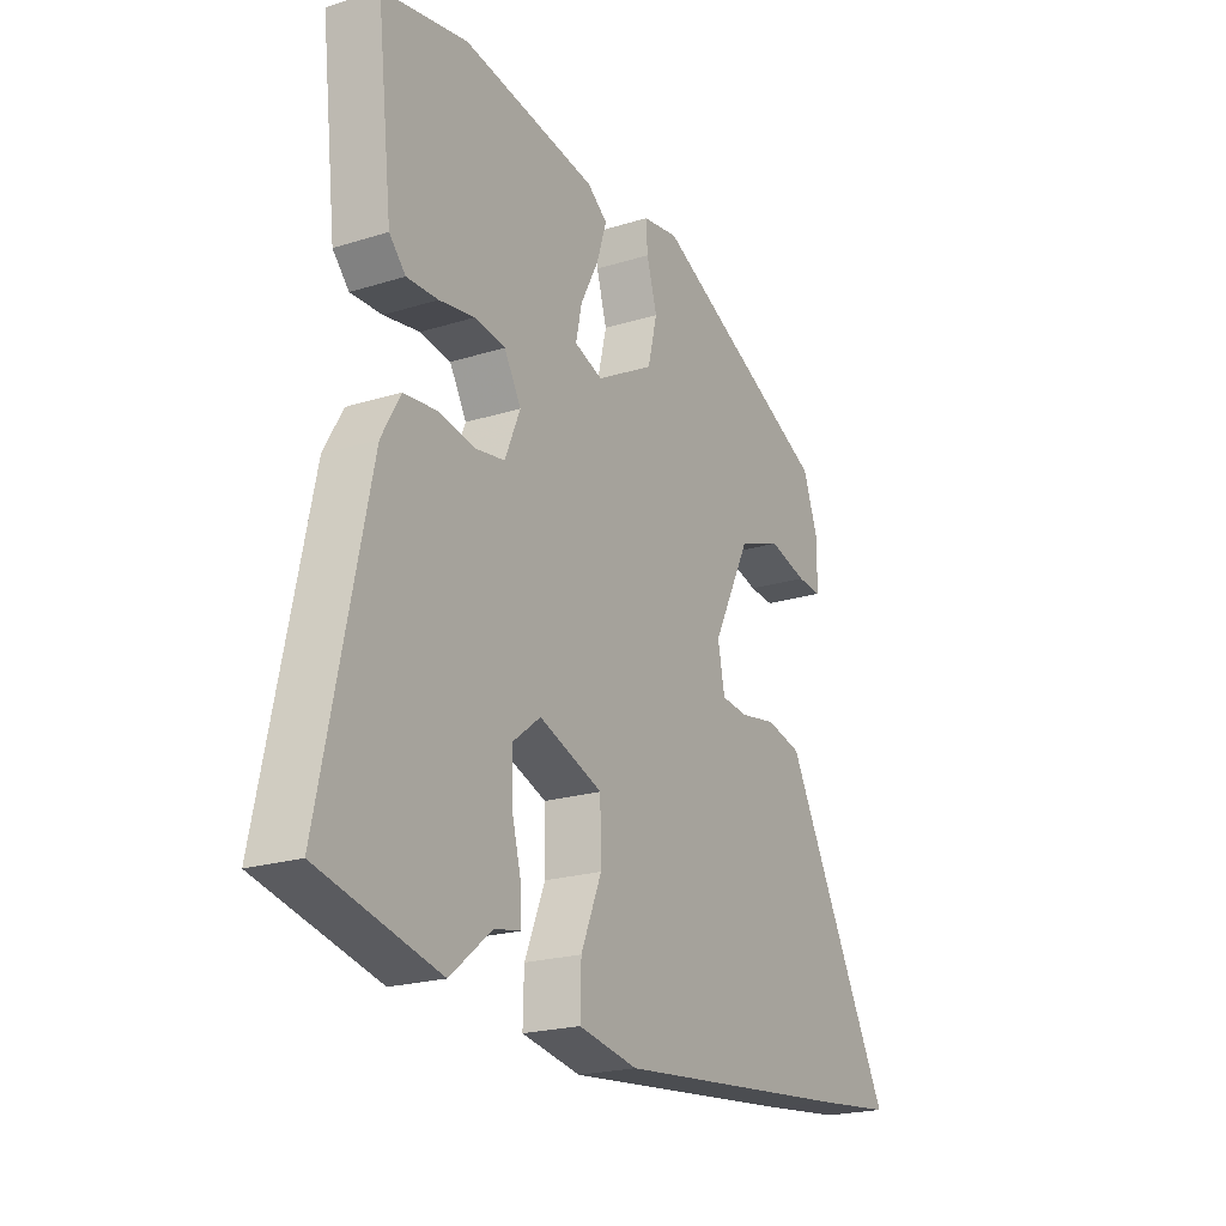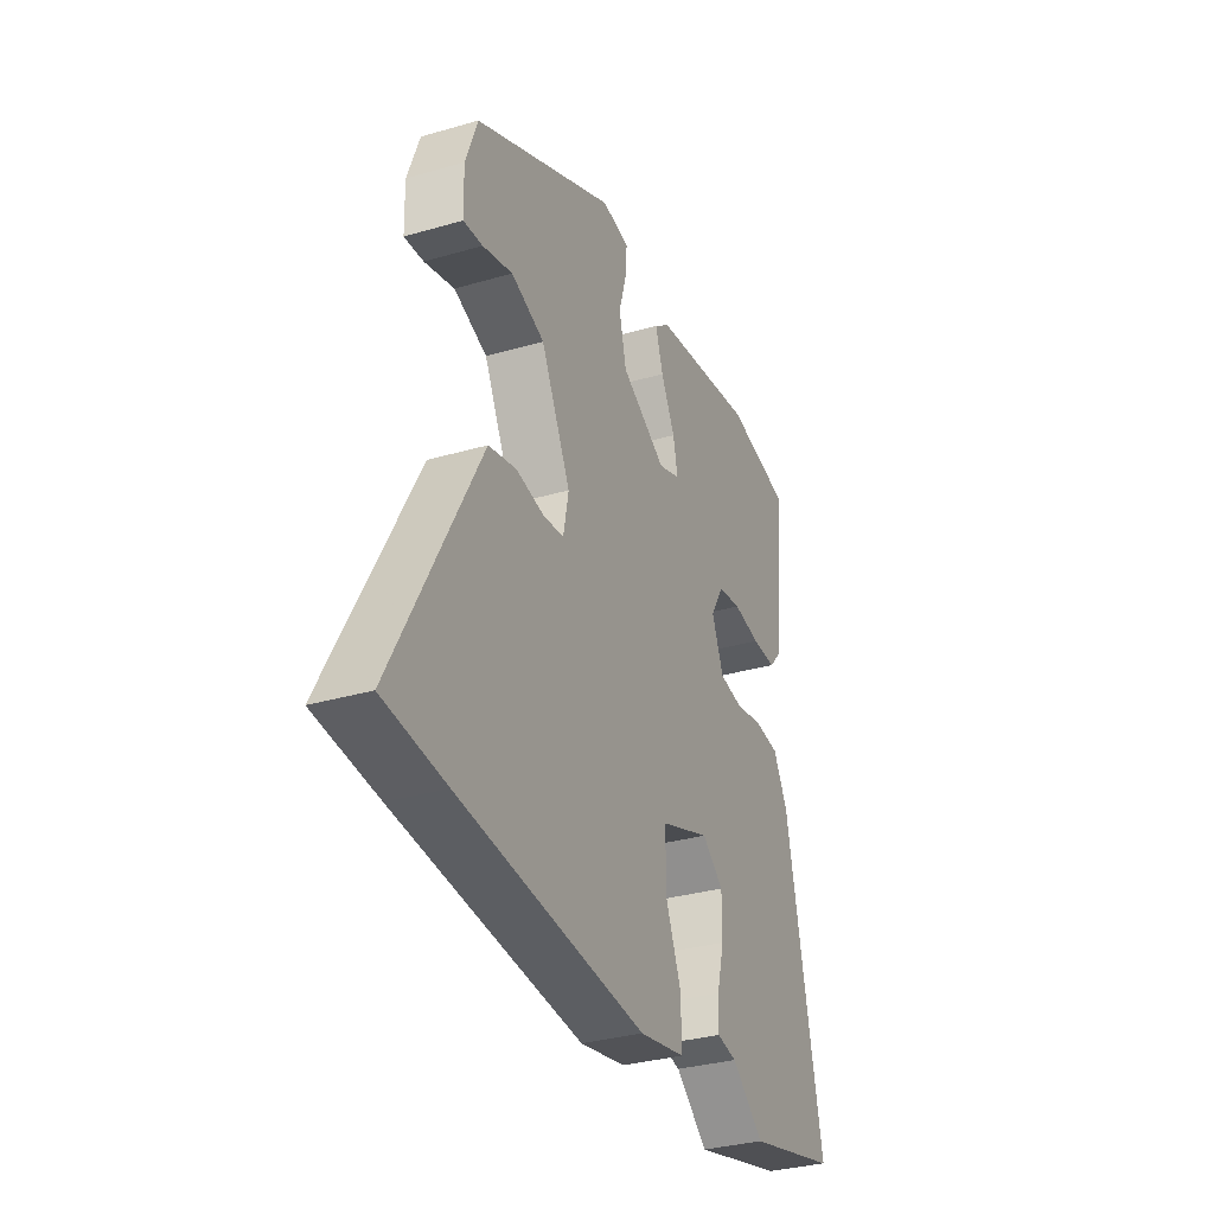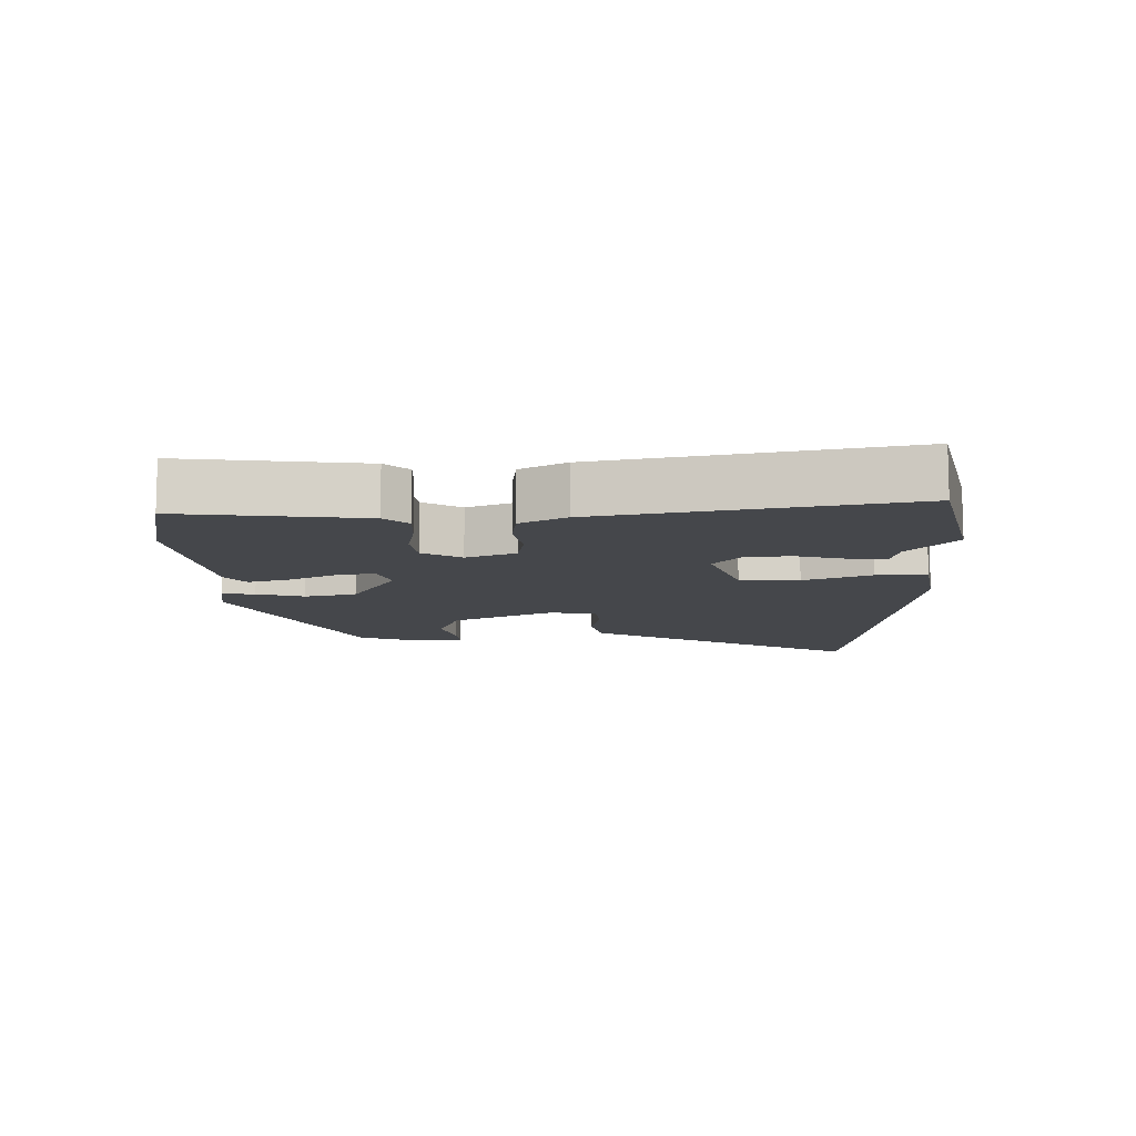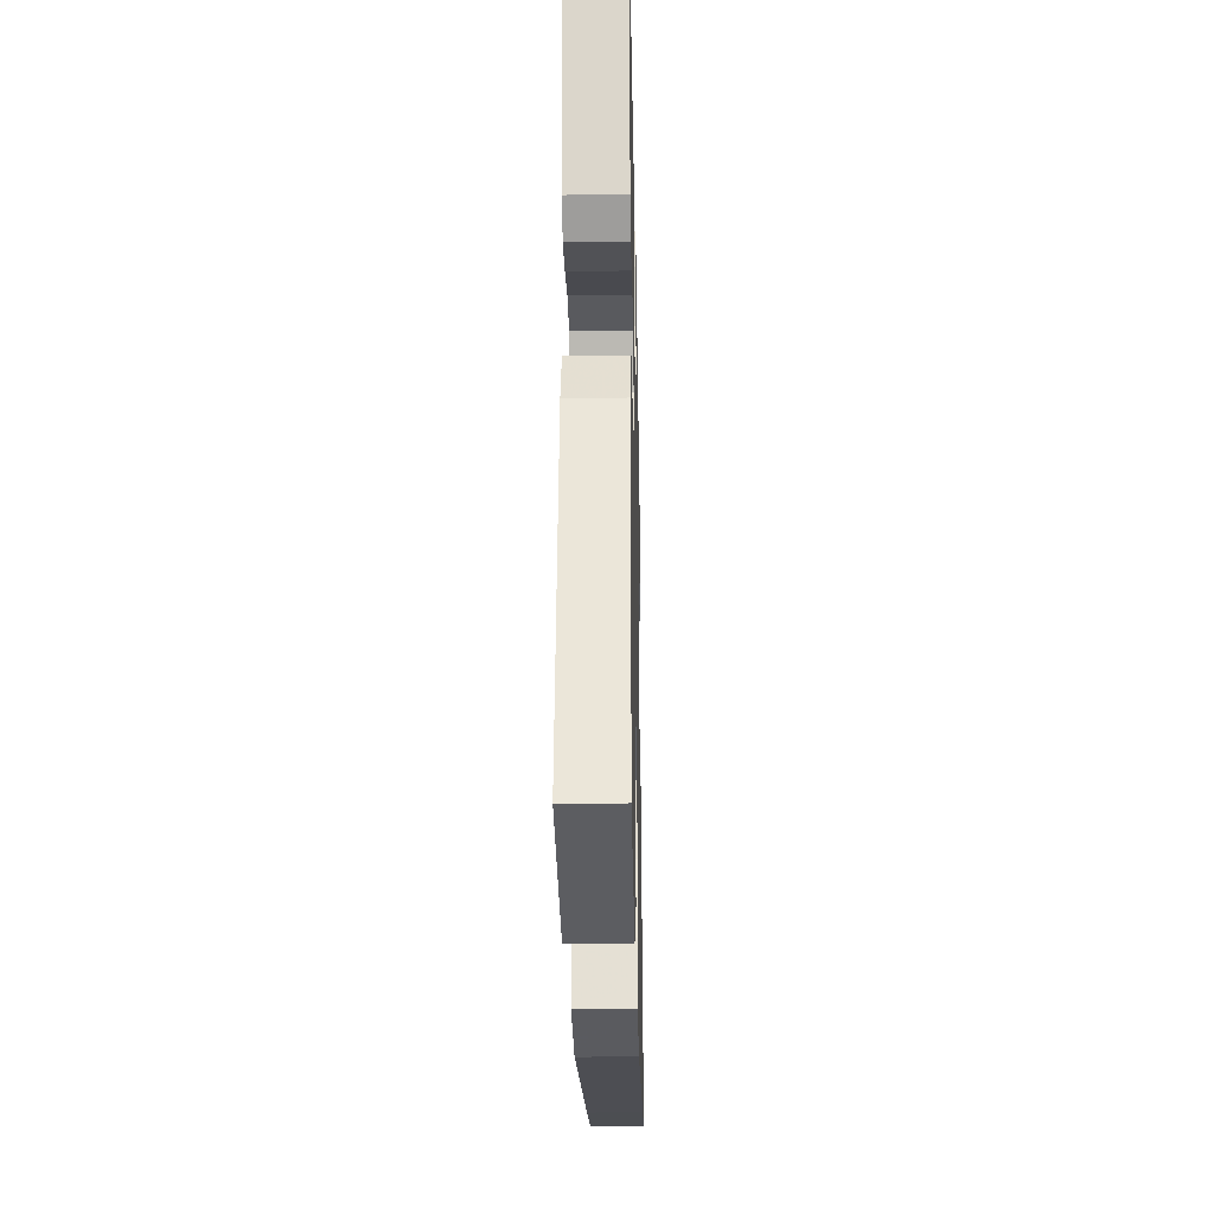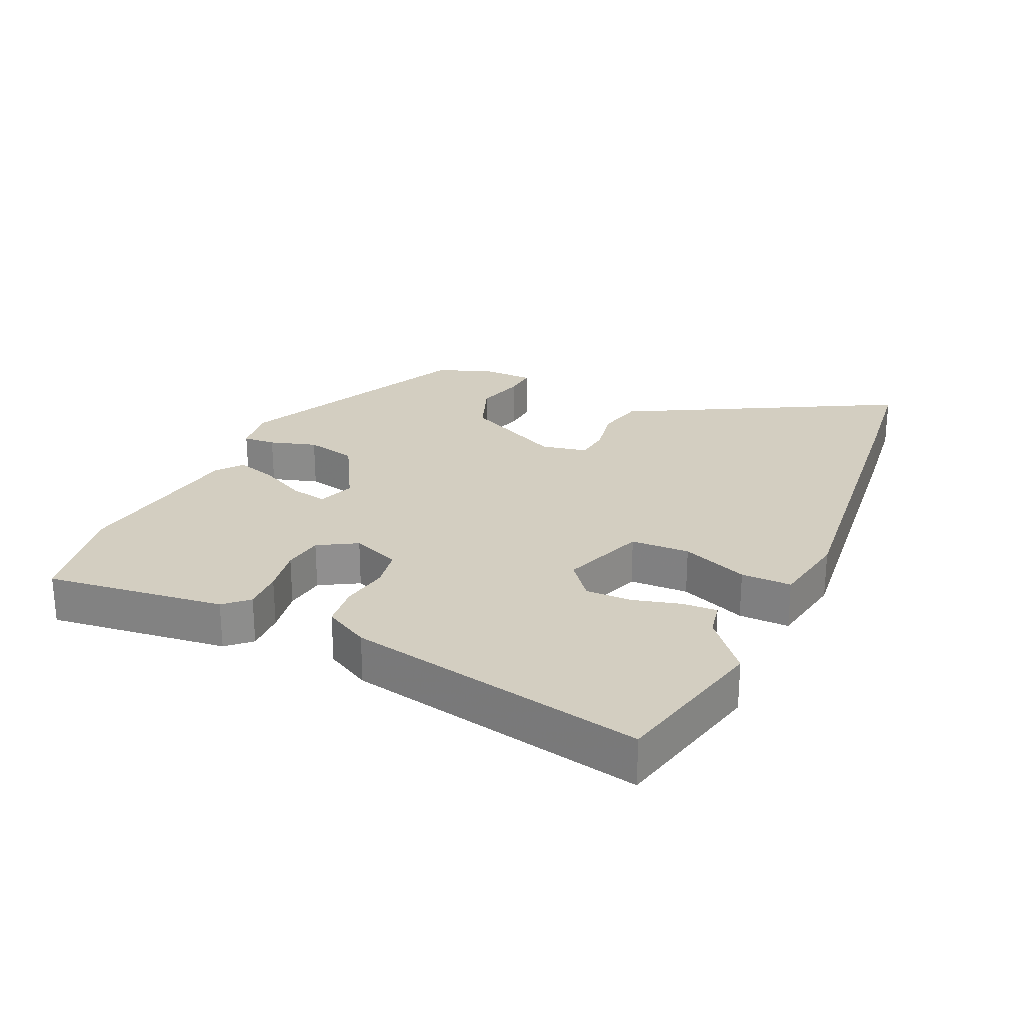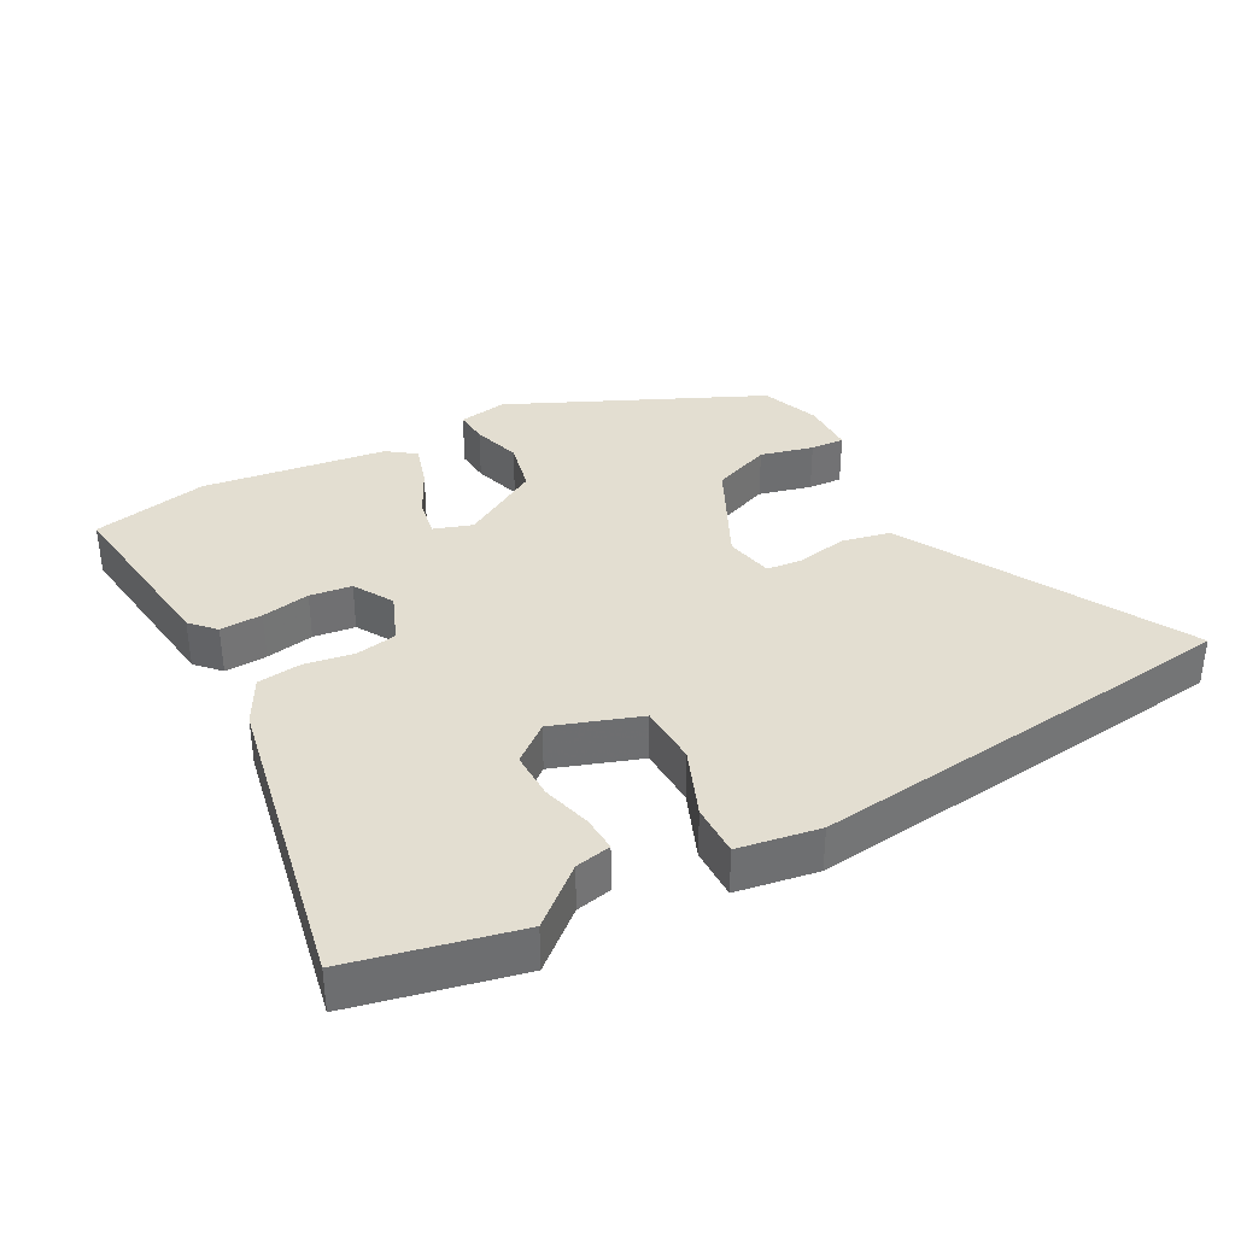
<metadata>
{"format":"obj","ext":"obj","renderer":"f3d","projection":"perspective","resolution":1024,"background":"white","views":[{"elev":-21.3,"azim":119.1,"up":"+Z"},{"elev":-32.4,"azim":-67.9,"up":"+Z"},{"elev":-10.4,"azim":90.4,"up":"+Y"},{"elev":-23.1,"azim":91.2,"up":"+Z"},{"elev":25.0,"azim":114.0,"up":"+Y"},{"elev":36.1,"azim":150.8,"up":"+Y"}]}
</metadata>
<code>
v -0.499 0.07 -0.5
v -0.66 0.07 -0.482
v -0.488 0.07 -0.159
v -0.438 0.07 -0.065
v -0.366 0.07 -0.048
v -0.292 0.07 -0.061
v -0.238 0.07 -0.055
v -0.224 0.07 0.016
v -0.301 0.07 0.169
v -0.388 0.07 0.201
v -0.466 0.07 0.18
v -0.516 0.07 0.176
v -0.518 0.07 0.256
v -0.487 0.07 0.342
v -0.118 0.07 0.518
v -0.045 0.07 0.507
v -0.048 0.07 0.457
v -0.069 0.07 0.385
v -0.05 0.07 0.307
v 0.068 0.07 0.241
v 0.125 0.07 0.261
v 0.113 0.07 0.318
v 0.076 0.07 0.389
v 0.056 0.07 0.452
v 0.097 0.07 0.483
v 0.369 0.07 0.525
v 0.541 0.07 0.492
v 0.51 0.07 0.218
v 0.477 0.07 0.182
v 0.414 0.07 0.184
v 0.342 0.07 0.196
v 0.28 0.07 0.187
v 0.246 0.07 0.128
v 0.277 0.07 0.054
v 0.338 0.07 0.044
v 0.411 0.07 0.057
v 0.477 0.07 0.05
v 0.515 0.07 -0.018
v 0.611 0.07 -0.473
v 0.368 0.07 -0.532
v 0.284 0.07 -0.463
v 0.231 0.07 -0.453
v 0.233 0.07 -0.4
v 0.252 0.07 -0.327
v 0.252 0.07 -0.256
v 0.196 0.07 -0.212
v 0.067 0.07 -0.259
v 0.065 0.07 -0.349
v 0.107 0.07 -0.45
v 0.109 0.07 -0.527
v -0.011 0.07 -0.549
v -0.499 0 -0.5
v -0.66 0 -0.482
v -0.488 0 -0.159
v -0.438 0 -0.065
v -0.366 0 -0.048
v -0.292 0 -0.061
v -0.238 0 -0.055
v -0.224 0 0.016
v -0.301 0 0.169
v -0.388 0 0.201
v -0.466 0 0.18
v -0.516 0 0.176
v -0.518 0 0.256
v -0.487 0 0.342
v -0.118 0 0.518
v -0.045 0 0.507
v -0.048 0 0.457
v -0.069 0 0.385
v -0.05 0 0.307
v 0.068 0 0.241
v 0.125 0 0.261
v 0.113 0 0.318
v 0.076 0 0.389
v 0.056 0 0.452
v 0.097 0 0.483
v 0.369 0 0.525
v 0.541 0 0.492
v 0.51 0 0.218
v 0.477 0 0.182
v 0.414 0 0.184
v 0.342 0 0.196
v 0.28 0 0.187
v 0.246 0 0.128
v 0.277 0 0.054
v 0.338 0 0.044
v 0.411 0 0.057
v 0.477 0 0.05
v 0.515 0 -0.018
v 0.611 0 -0.473
v 0.368 0 -0.532
v 0.284 0 -0.463
v 0.231 0 -0.453
v 0.233 0 -0.4
v 0.252 0 -0.327
v 0.252 0 -0.256
v 0.196 0 -0.212
v 0.067 0 -0.259
v 0.065 0 -0.349
v 0.107 0 -0.45
v 0.109 0 -0.527
v -0.011 0 -0.549
f 1 2 3
f 51 1 3
f 50 51 3
f 49 50 3
f 48 49 3
f 4 5 6
f 3 4 6
f 48 3 6
f 47 48 6
f 46 47 6 7
f 41 42 43 44
f 41 44 45
f 40 41 45
f 39 40 45
f 38 39 45
f 37 38 45
f 36 37 45
f 35 36 45
f 34 35 45 46
f 29 30 31
f 28 29 31
f 27 28 31
f 26 27 31
f 25 26 31
f 24 25 31
f 23 24 31
f 22 23 31
f 21 22 31 32
f 20 21 32 33
f 16 17 18
f 15 16 18
f 14 15 18
f 13 14 18
f 12 13 18
f 11 12 18
f 10 11 18
f 9 10 18 19
f 33 34 46
f 20 33 46
f 19 20 46
f 9 19 46
f 8 9 46
f 7 8 46
f 54 53 52
f 54 52 102
f 54 102 101
f 54 101 100
f 54 100 99
f 57 56 55
f 57 55 54
f 57 54 99
f 57 99 98
f 58 57 98 97
f 95 94 93 92
f 96 95 92
f 96 92 91
f 96 91 90
f 96 90 89
f 96 89 88
f 96 88 87
f 96 87 86
f 97 96 86 85
f 82 81 80
f 82 80 79
f 82 79 78
f 82 78 77
f 82 77 76
f 82 76 75
f 82 75 74
f 82 74 73
f 83 82 73 72
f 84 83 72 71
f 69 68 67
f 69 67 66
f 69 66 65
f 69 65 64
f 69 64 63
f 69 63 62
f 69 62 61
f 70 69 61 60
f 97 85 84
f 97 84 71
f 97 71 70
f 97 70 60
f 97 60 59
f 97 59 58
f 1 52 53 2
f 2 53 54 3
f 3 54 55 4
f 4 55 56 5
f 5 56 57 6
f 6 57 58 7
f 7 58 59 8
f 8 59 60 9
f 9 60 61 10
f 10 61 62 11
f 11 62 63 12
f 12 63 64 13
f 13 64 65 14
f 14 65 66 15
f 15 66 67 16
f 16 67 68 17
f 17 68 69 18
f 18 69 70 19
f 19 70 71 20
f 20 71 72 21
f 21 72 73 22
f 22 73 74 23
f 23 74 75 24
f 24 75 76 25
f 25 76 77 26
f 26 77 78 27
f 27 78 79 28
f 28 79 80 29
f 29 80 81 30
f 30 81 82 31
f 31 82 83 32
f 32 83 84 33
f 33 84 85 34
f 34 85 86 35
f 35 86 87 36
f 36 87 88 37
f 37 88 89 38
f 38 89 90 39
f 39 90 91 40
f 40 91 92 41
f 41 92 93 42
f 42 93 94 43
f 43 94 95 44
f 44 95 96 45
f 45 96 97 46
f 46 97 98 47
f 47 98 99 48
f 48 99 100 49
f 49 100 101 50
f 50 101 102 51
f 51 102 52 1

</code>
